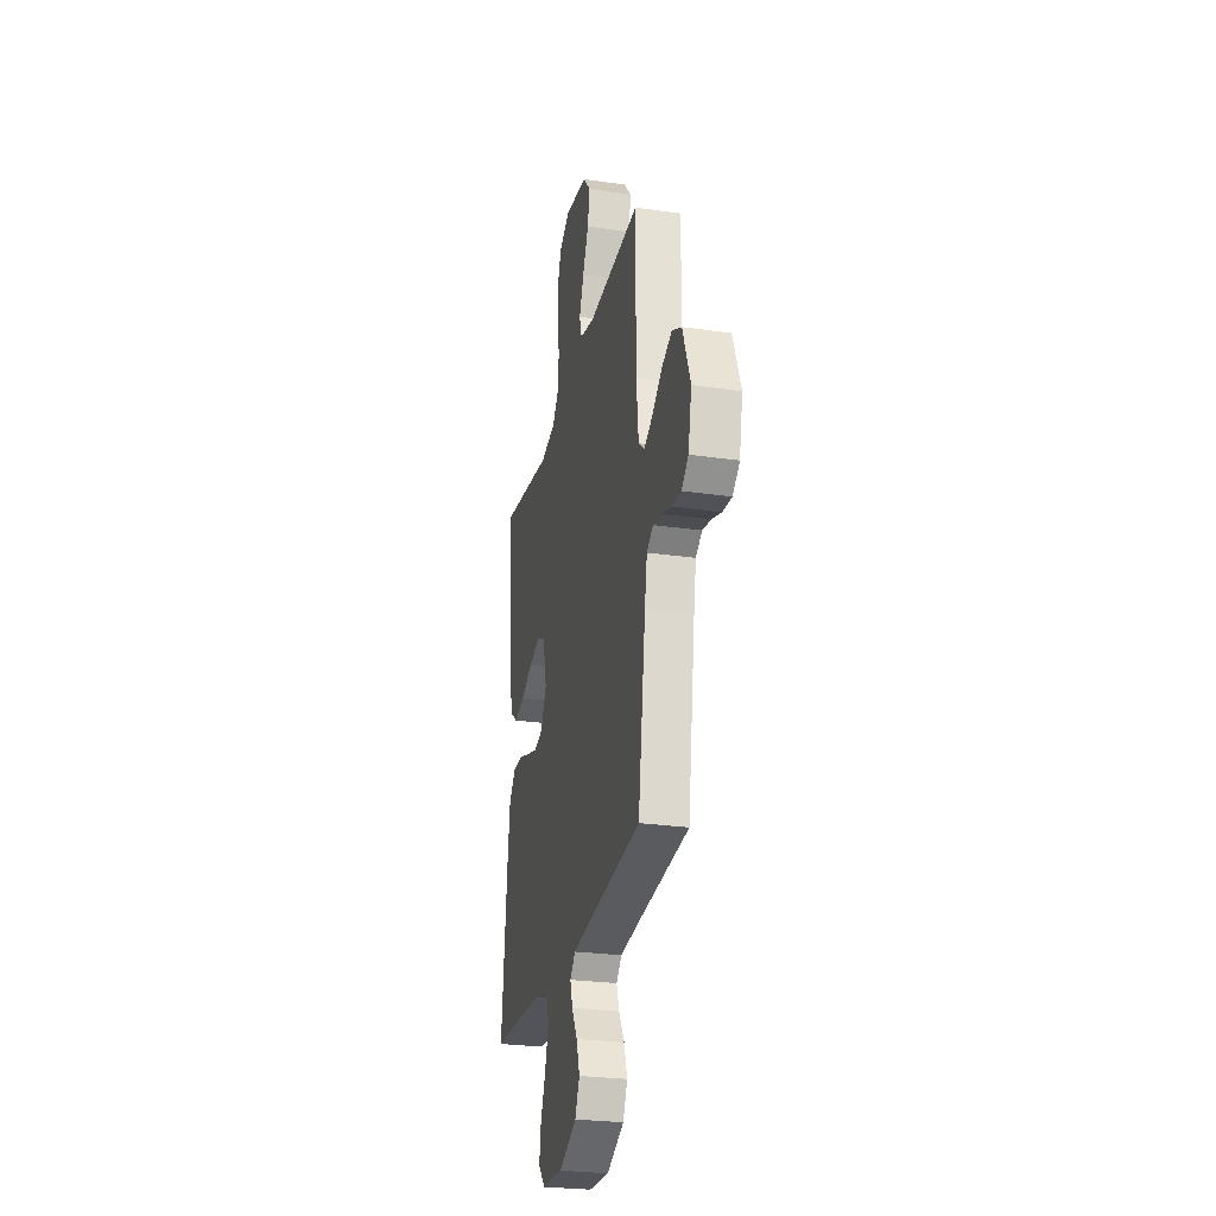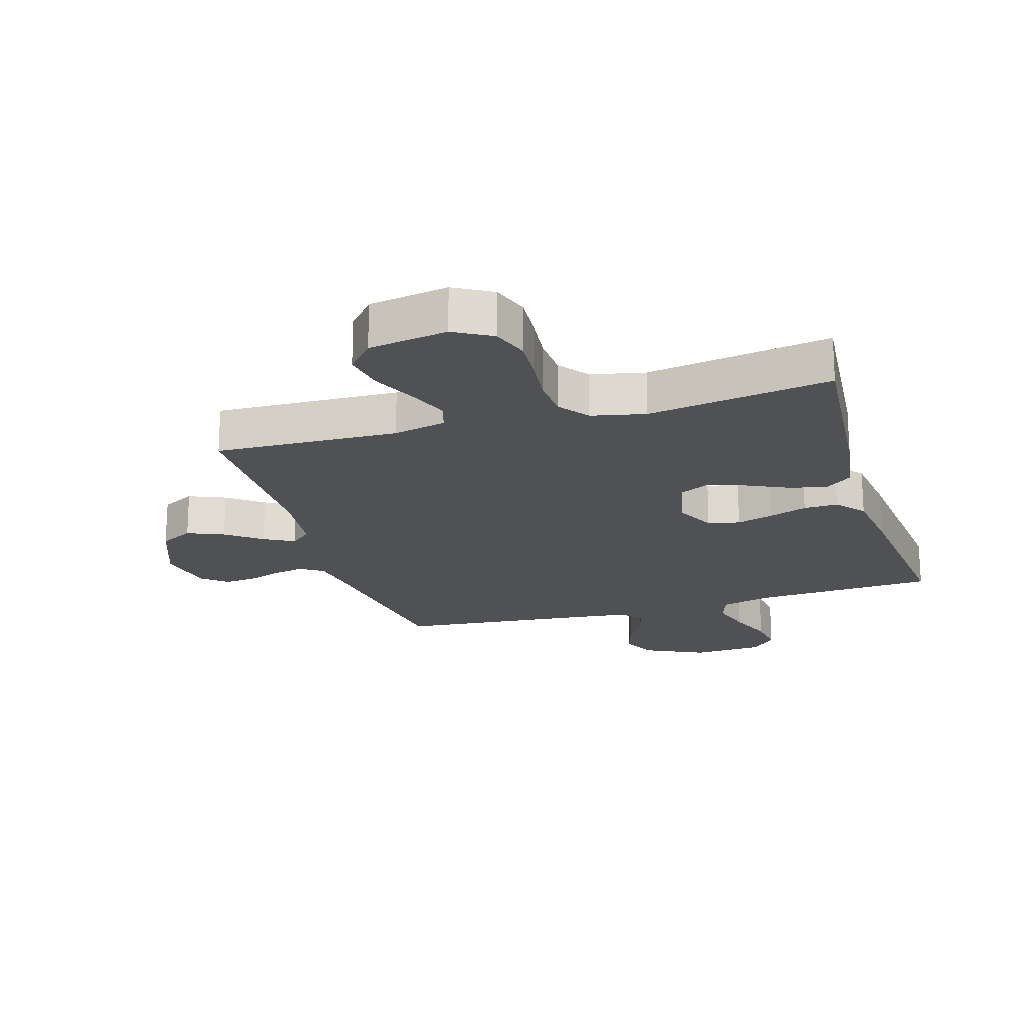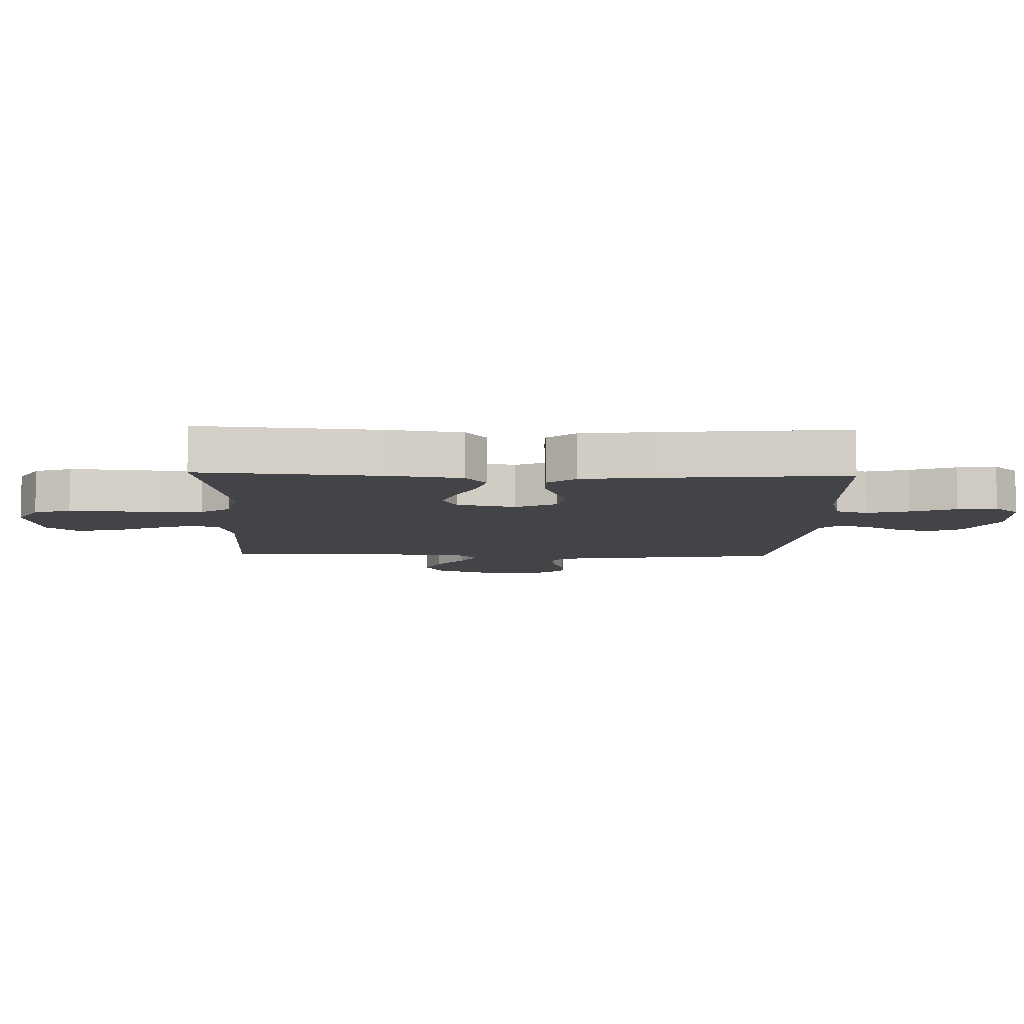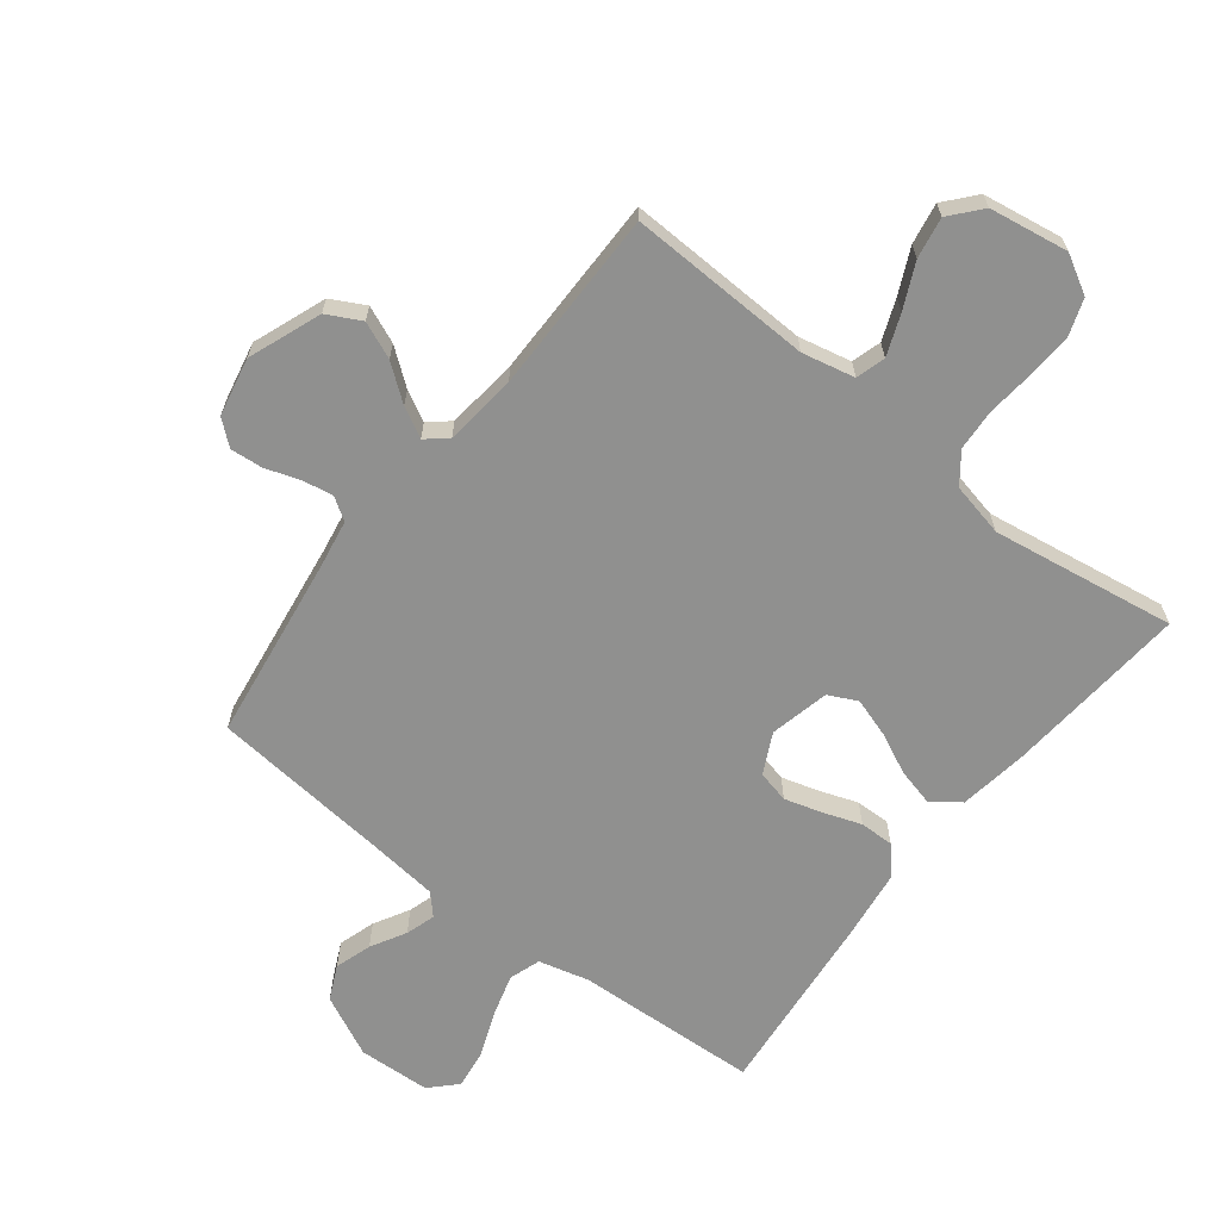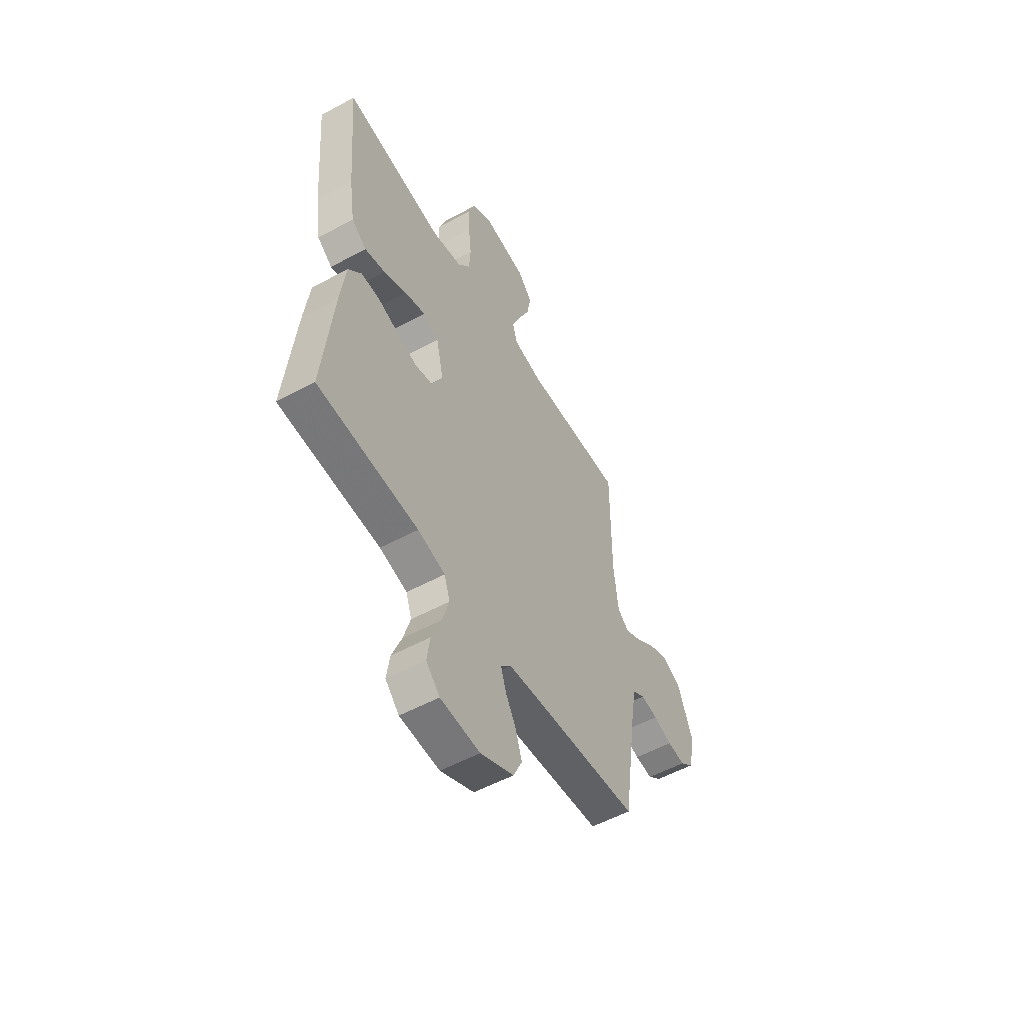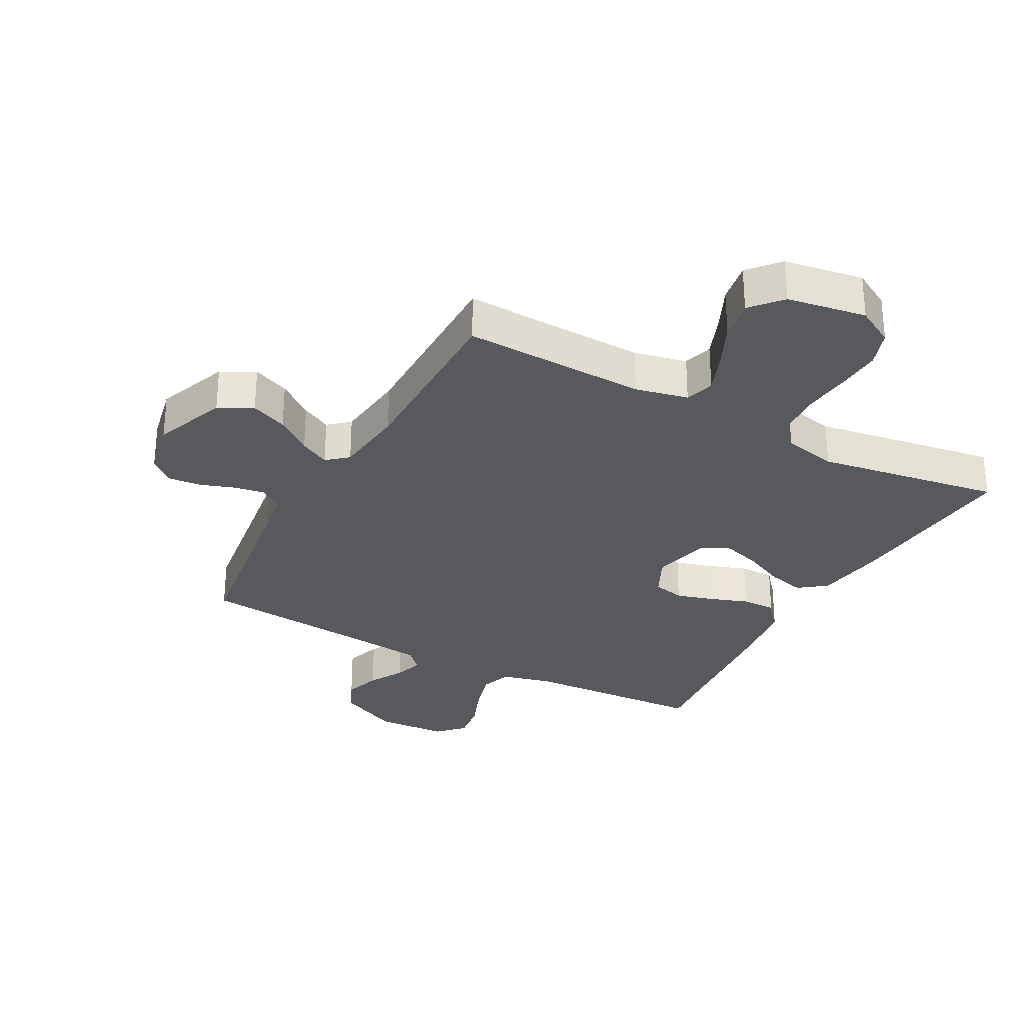
<metadata>
{"format":"obj","ext":"obj","renderer":"f3d","projection":"perspective","resolution":1024,"background":"white","views":[{"elev":-26.7,"azim":-102.7,"up":"+Z"},{"elev":-20.0,"azim":16.7,"up":"+Y"},{"elev":-8.0,"azim":88.1,"up":"+Y"},{"elev":-65.6,"azim":-38.0,"up":"+Y"},{"elev":-54.8,"azim":119.7,"up":"+Z"},{"elev":-29.8,"azim":-28.5,"up":"+Y"}]}
</metadata>
<code>
v -0.5 0.07 -0.5
v -0.543 0.07 -0.2
v -0.557 0.07 -0.119
v -0.594 0.07 -0.095
v -0.644 0.07 -0.104
v -0.7 0.07 -0.123
v -0.753 0.07 -0.128
v -0.793 0.07 -0.095
v -0.813 0.07 0
v -0.768 0.07 0.119
v -0.713 0.07 0.148
v -0.653 0.07 0.123
v -0.595 0.07 0.079
v -0.546 0.07 0.053
v -0.512 0.07 0.082
v -0.499 0.07 0.2
v -0.5 0.07 0.5
v -0.2 0.07 0.49
v -0.114 0.07 0.509
v -0.1 0.07 0.557
v -0.126 0.07 0.623
v -0.16 0.07 0.696
v -0.172 0.07 0.763
v -0.129 0.07 0.813
v 0 0.07 0.834
v 0.062 0.07 0.799
v 0.083 0.07 0.739
v 0.079 0.07 0.666
v 0.071 0.07 0.589
v 0.075 0.07 0.521
v 0.112 0.07 0.472
v 0.2 0.07 0.453
v 0.5 0.07 0.5
v 0.475 0.07 0.2
v 0.458 0.07 0.087
v 0.413 0.07 0.053
v 0.352 0.07 0.068
v 0.284 0.07 0.1
v 0.221 0.07 0.12
v 0.174 0.07 0.097
v 0.152 0.07 0
v 0.185 0.07 -0.066
v 0.237 0.07 -0.078
v 0.298 0.07 -0.06
v 0.36 0.07 -0.038
v 0.416 0.07 -0.037
v 0.455 0.07 -0.083
v 0.47 0.07 -0.2
v 0.5 0.07 -0.5
v 0.2 0.07 -0.516
v 0.118 0.07 -0.537
v 0.101 0.07 -0.588
v 0.121 0.07 -0.657
v 0.15 0.07 -0.731
v 0.159 0.07 -0.795
v 0.118 0.07 -0.837
v 0 0.07 -0.843
v -0.1 0.07 -0.795
v -0.126 0.07 -0.739
v -0.107 0.07 -0.679
v -0.075 0.07 -0.622
v -0.06 0.07 -0.574
v -0.091 0.07 -0.541
v -0.2 0.07 -0.529
v -0.5 0 -0.5
v -0.543 0 -0.2
v -0.557 0 -0.119
v -0.594 0 -0.095
v -0.644 0 -0.104
v -0.7 0 -0.123
v -0.753 0 -0.128
v -0.793 0 -0.095
v -0.813 0 0
v -0.768 0 0.119
v -0.713 0 0.148
v -0.653 0 0.123
v -0.595 0 0.079
v -0.546 0 0.053
v -0.512 0 0.082
v -0.499 0 0.2
v -0.5 0 0.5
v -0.2 0 0.49
v -0.114 0 0.509
v -0.1 0 0.557
v -0.126 0 0.623
v -0.16 0 0.696
v -0.172 0 0.763
v -0.129 0 0.813
v 0 0 0.834
v 0.062 0 0.799
v 0.083 0 0.739
v 0.079 0 0.666
v 0.071 0 0.589
v 0.075 0 0.521
v 0.112 0 0.472
v 0.2 0 0.453
v 0.5 0 0.5
v 0.475 0 0.2
v 0.458 0 0.087
v 0.413 0 0.053
v 0.352 0 0.068
v 0.284 0 0.1
v 0.221 0 0.12
v 0.174 0 0.097
v 0.152 0 0
v 0.185 0 -0.066
v 0.237 0 -0.078
v 0.298 0 -0.06
v 0.36 0 -0.038
v 0.416 0 -0.037
v 0.455 0 -0.083
v 0.47 0 -0.2
v 0.5 0 -0.5
v 0.2 0 -0.516
v 0.118 0 -0.537
v 0.101 0 -0.588
v 0.121 0 -0.657
v 0.15 0 -0.731
v 0.159 0 -0.795
v 0.118 0 -0.837
v 0 0 -0.843
v -0.1 0 -0.795
v -0.126 0 -0.739
v -0.107 0 -0.679
v -0.075 0 -0.622
v -0.06 0 -0.574
v -0.091 0 -0.541
v -0.2 0 -0.529
f 59 60 61
f 58 59 61
f 57 58 61
f 56 57 61
f 55 56 61
f 54 55 61
f 53 54 61
f 52 53 61 62
f 51 52 62 63
f 48 49 50
f 47 48 50
f 46 47 50
f 45 46 50
f 44 45 50
f 51 63 64
f 50 51 64
f 44 50 64
f 43 44 64
f 36 37 38
f 35 36 38
f 34 35 38
f 33 34 38
f 32 33 38
f 31 32 38 39
f 30 31 39 40
f 27 28 29
f 26 27 29
f 25 26 29
f 24 25 29
f 23 24 29
f 22 23 29
f 21 22 29
f 20 21 29 30
f 30 40 41
f 20 30 41
f 19 20 41
f 16 17 18
f 19 41 42
f 18 19 42
f 16 18 42
f 15 16 42
f 11 12 13
f 10 11 13
f 9 10 13
f 8 9 13
f 7 8 13
f 6 7 13
f 5 6 13
f 4 5 13 14
f 64 1 2
f 43 64 2
f 42 43 2
f 15 42 2
f 14 15 2
f 14 2 3
f 3 4 14
f 125 124 123
f 125 123 122
f 125 122 121
f 125 121 120
f 125 120 119
f 125 119 118
f 125 118 117
f 126 125 117 116
f 127 126 116 115
f 114 113 112
f 114 112 111
f 114 111 110
f 114 110 109
f 114 109 108
f 128 127 115
f 128 115 114
f 128 114 108
f 128 108 107
f 102 101 100
f 102 100 99
f 102 99 98
f 102 98 97
f 102 97 96
f 103 102 96 95
f 104 103 95 94
f 93 92 91
f 93 91 90
f 93 90 89
f 93 89 88
f 93 88 87
f 93 87 86
f 93 86 85
f 94 93 85 84
f 105 104 94
f 105 94 84
f 105 84 83
f 82 81 80
f 106 105 83
f 106 83 82
f 106 82 80
f 106 80 79
f 77 76 75
f 77 75 74
f 77 74 73
f 77 73 72
f 77 72 71
f 77 71 70
f 77 70 69
f 78 77 69 68
f 66 65 128
f 66 128 107
f 66 107 106
f 66 106 79
f 66 79 78
f 67 66 78
f 78 68 67
f 1 65 66 2
f 2 66 67 3
f 3 67 68 4
f 4 68 69 5
f 5 69 70 6
f 6 70 71 7
f 7 71 72 8
f 8 72 73 9
f 9 73 74 10
f 10 74 75 11
f 11 75 76 12
f 12 76 77 13
f 13 77 78 14
f 14 78 79 15
f 15 79 80 16
f 16 80 81 17
f 17 81 82 18
f 18 82 83 19
f 19 83 84 20
f 20 84 85 21
f 21 85 86 22
f 22 86 87 23
f 23 87 88 24
f 24 88 89 25
f 25 89 90 26
f 26 90 91 27
f 27 91 92 28
f 28 92 93 29
f 29 93 94 30
f 30 94 95 31
f 31 95 96 32
f 32 96 97 33
f 33 97 98 34
f 34 98 99 35
f 35 99 100 36
f 36 100 101 37
f 37 101 102 38
f 38 102 103 39
f 39 103 104 40
f 40 104 105 41
f 41 105 106 42
f 42 106 107 43
f 43 107 108 44
f 44 108 109 45
f 45 109 110 46
f 46 110 111 47
f 47 111 112 48
f 48 112 113 49
f 49 113 114 50
f 50 114 115 51
f 51 115 116 52
f 52 116 117 53
f 53 117 118 54
f 54 118 119 55
f 55 119 120 56
f 56 120 121 57
f 57 121 122 58
f 58 122 123 59
f 59 123 124 60
f 60 124 125 61
f 61 125 126 62
f 62 126 127 63
f 63 127 128 64
f 64 128 65 1

</code>
